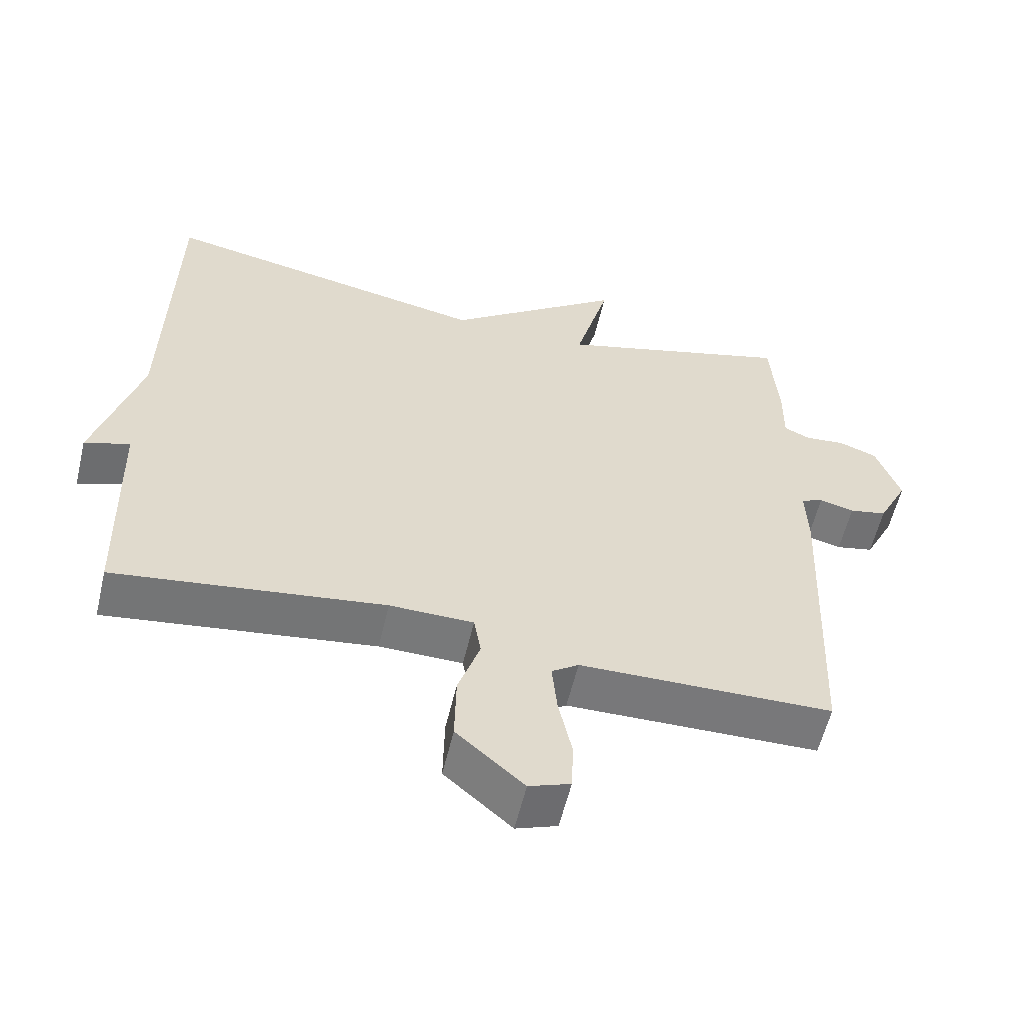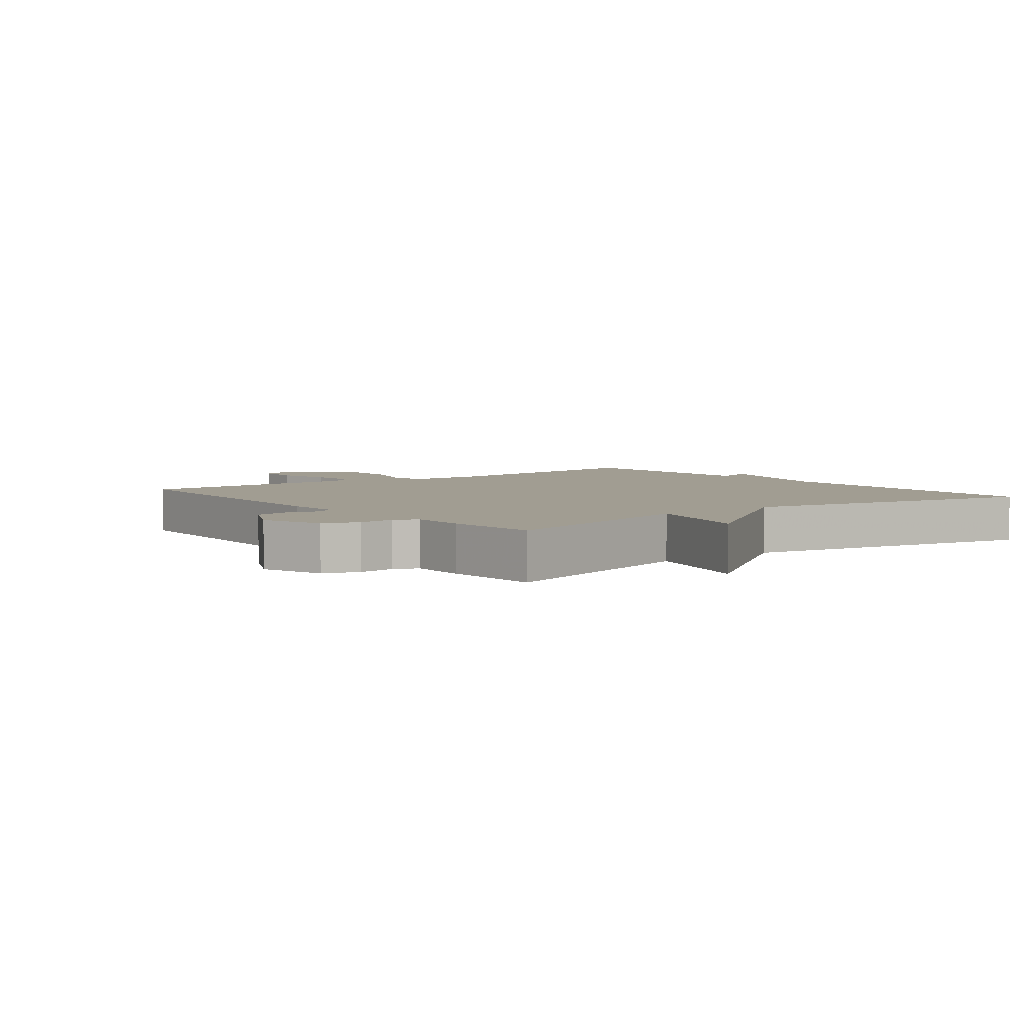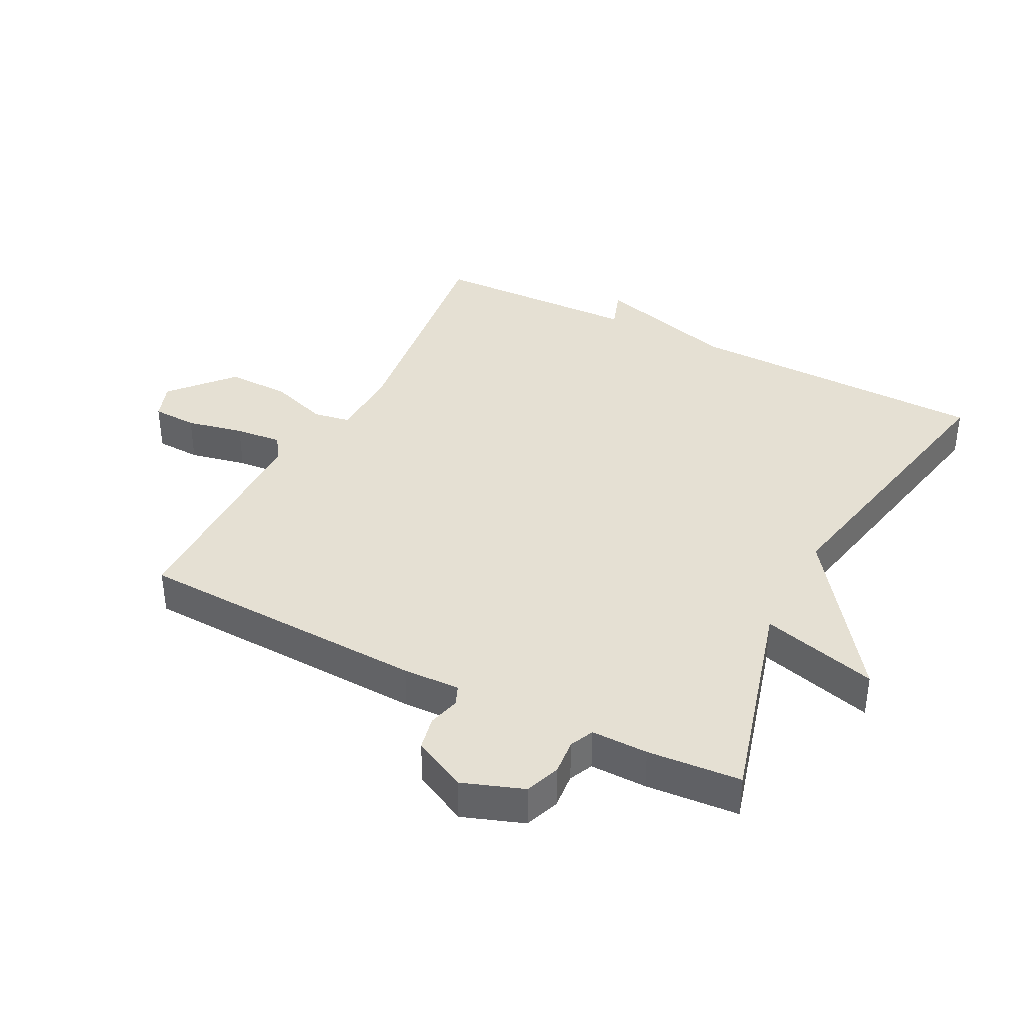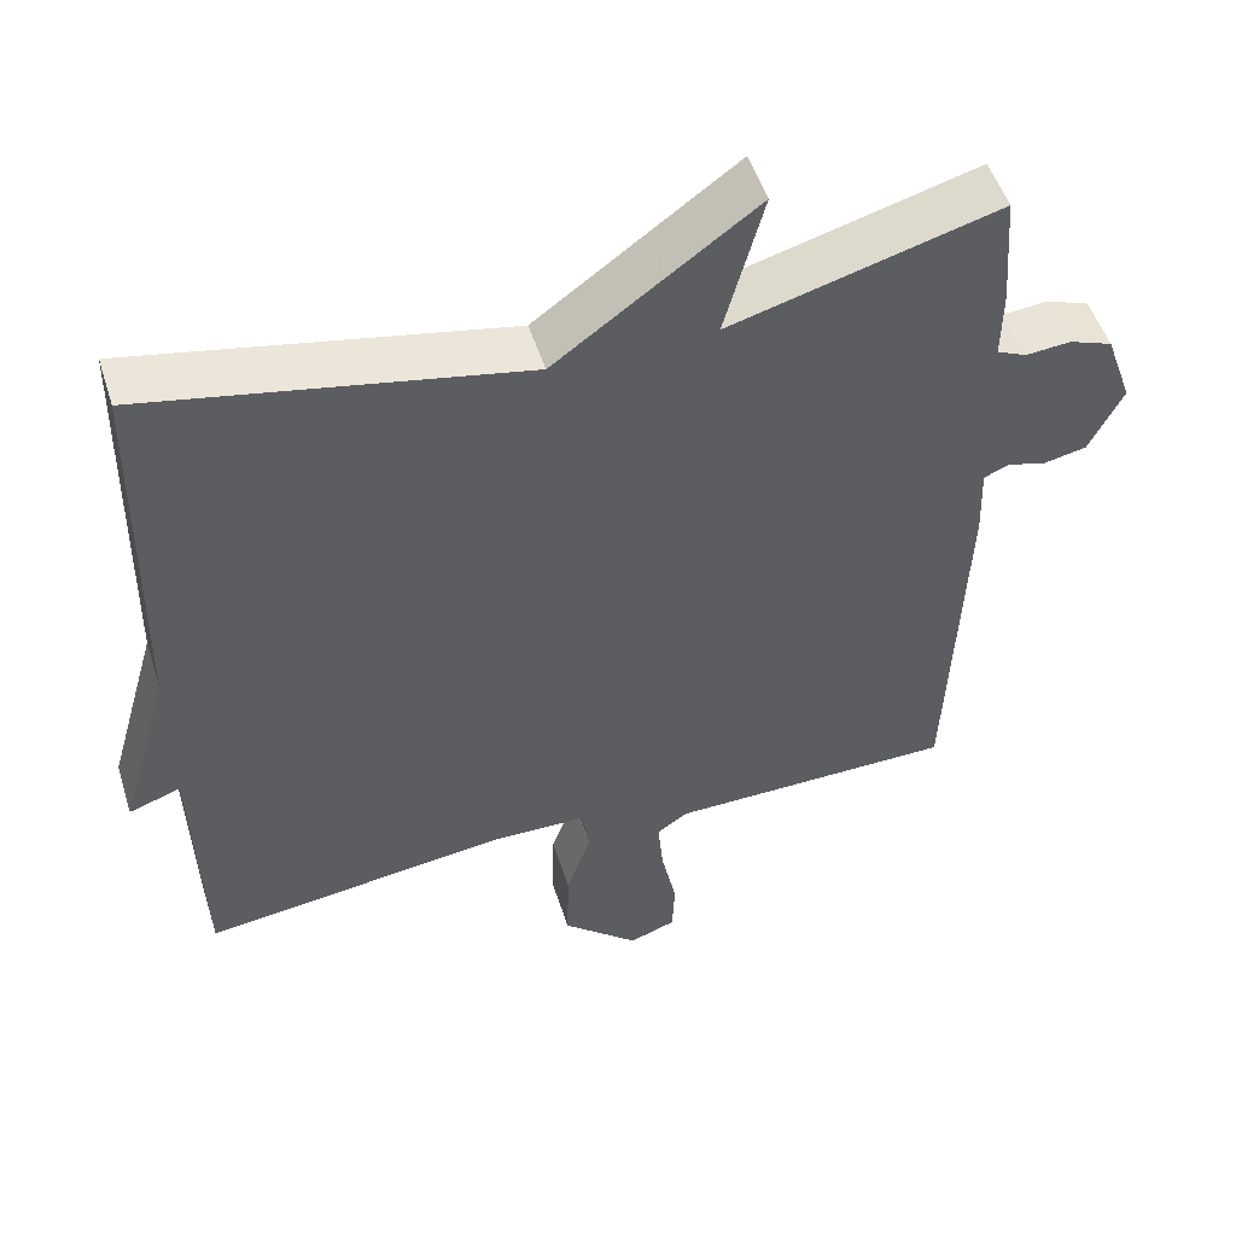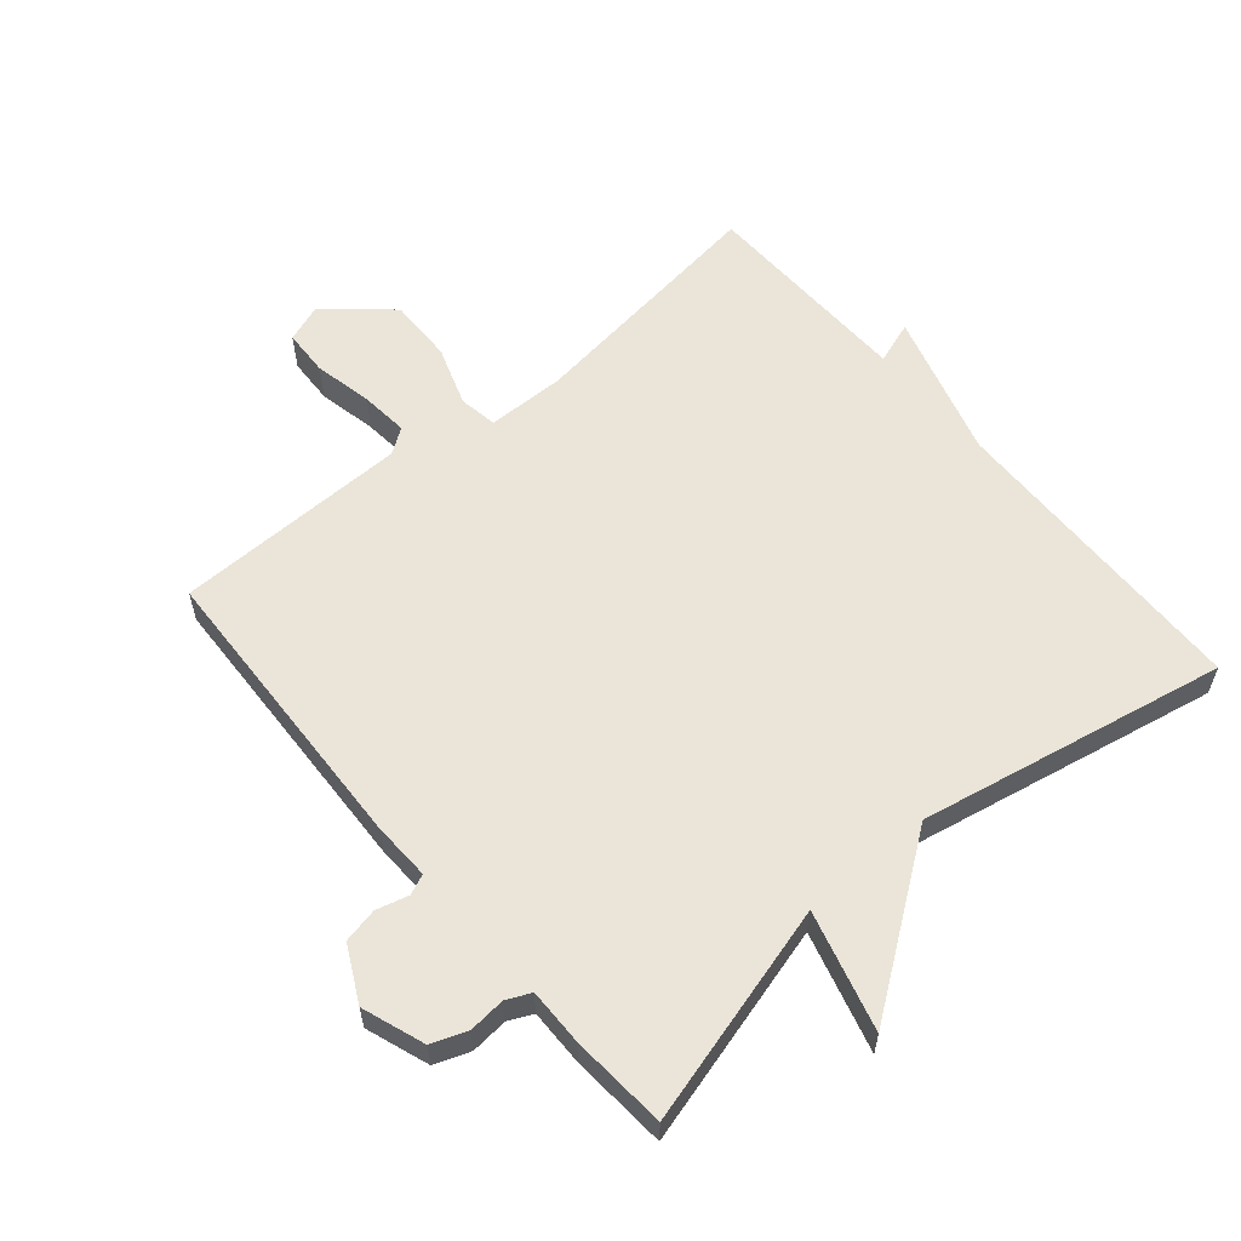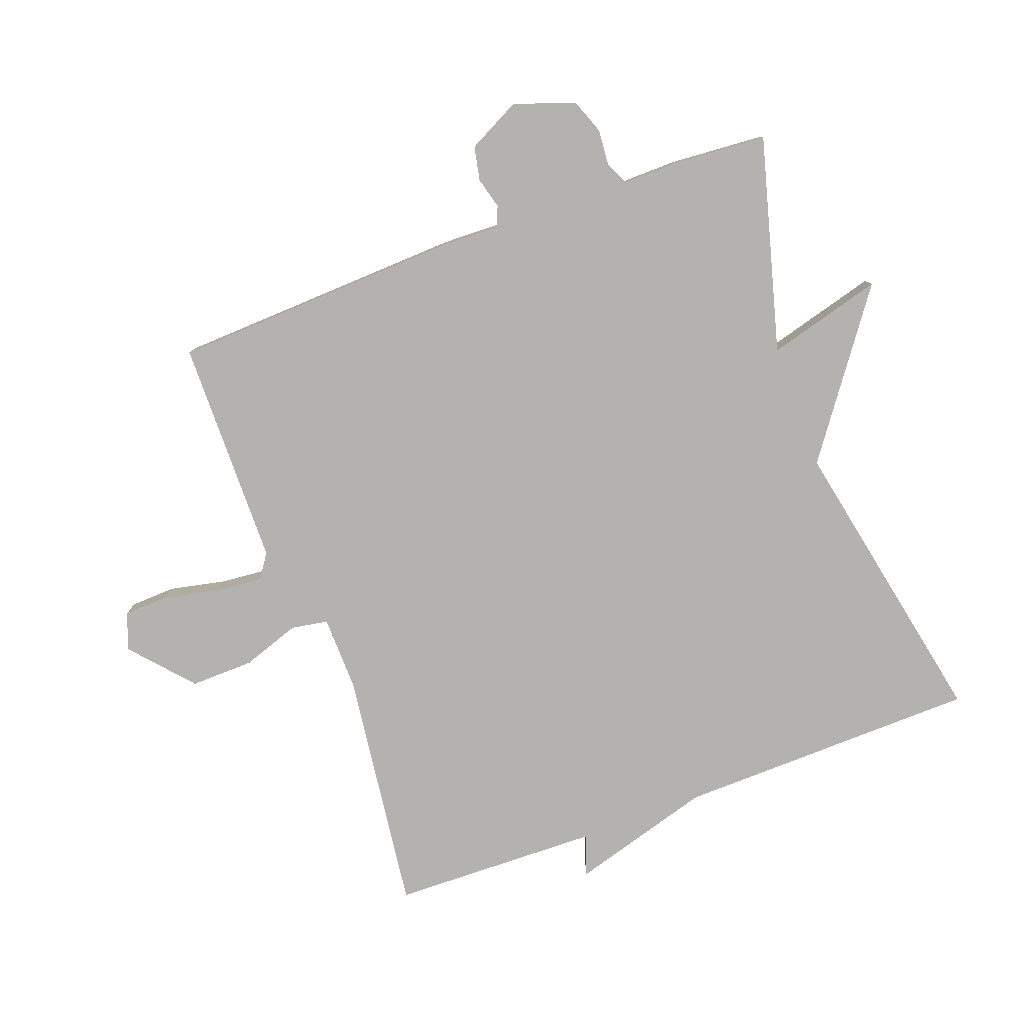
<metadata>
{"format":"obj","ext":"obj","renderer":"f3d","projection":"perspective","resolution":1024,"background":"white","views":[{"elev":-57.6,"azim":166.8,"up":"+Z"},{"elev":4.6,"azim":-38.0,"up":"+Y"},{"elev":38.1,"azim":-62.8,"up":"+Y"},{"elev":51.0,"azim":162.5,"up":"+Z"},{"elev":59.1,"azim":-40.2,"up":"+Y"},{"elev":-79.8,"azim":-69.6,"up":"+Y"}]}
</metadata>
<code>
v 0.5 0.07 -0.5
v 0.12 0.07 -0.451
v 0.002 0.07 -0.453
v -0.008 0.07 -0.511
v 0.023 0.07 -0.602
v 0.025 0.07 -0.701
v -0.07 0.07 -0.784
v -0.128 0.07 -0.763
v -0.131 0.07 -0.693
v -0.112 0.07 -0.604
v -0.105 0.07 -0.531
v -0.143 0.07 -0.505
v -0.5 0.07 -0.5
v -0.519 0.07 -0.043
v -0.516 0.07 0.046
v -0.547 0.07 0.059
v -0.596 0.07 0.046
v -0.649 0.07 0.057
v -0.691 0.07 0.14
v -0.657 0.07 0.235
v -0.603 0.07 0.255
v -0.547 0.07 0.25
v -0.51 0.07 0.267
v -0.511 0.07 0.355
v -0.5 0.07 0.5
v -0.166 0.07 0.408
v -0.215 0.07 0.589
v 0.034 0.07 0.408
v 0.5 0.07 0.5
v 0.509 0.07 0.026
v 0.573 0.07 -0.196
v 0.509 0.07 -0.174
v 0.5 0 -0.5
v 0.12 0 -0.451
v 0.002 0 -0.453
v -0.008 0 -0.511
v 0.023 0 -0.602
v 0.025 0 -0.701
v -0.07 0 -0.784
v -0.128 0 -0.763
v -0.131 0 -0.693
v -0.112 0 -0.604
v -0.105 0 -0.531
v -0.143 0 -0.505
v -0.5 0 -0.5
v -0.519 0 -0.043
v -0.516 0 0.046
v -0.547 0 0.059
v -0.596 0 0.046
v -0.649 0 0.057
v -0.691 0 0.14
v -0.657 0 0.235
v -0.603 0 0.255
v -0.547 0 0.25
v -0.51 0 0.267
v -0.511 0 0.355
v -0.5 0 0.5
v -0.166 0 0.408
v -0.215 0 0.589
v 0.034 0 0.408
v 0.5 0 0.5
v 0.509 0 0.026
v 0.573 0 -0.196
v 0.509 0 -0.174
f 30 31 32
f 32 1 2
f 30 32 2
f 29 30 2
f 28 29 2
f 26 27 28 2
f 26 2 3
f 25 26 3
f 24 25 3
f 23 24 3
f 22 23 3 4
f 20 21 22
f 19 20 22
f 18 19 22
f 17 18 22
f 16 17 22
f 15 16 22
f 4 5 6
f 22 4 6
f 15 22 6
f 12 13 14 15
f 11 12 15
f 11 15 6
f 10 11 6 7
f 7 8 9 10
f 64 63 62
f 34 33 64
f 34 64 62
f 34 62 61
f 34 61 60
f 34 60 59 58
f 35 34 58
f 35 58 57
f 35 57 56
f 35 56 55
f 36 35 55 54
f 54 53 52
f 54 52 51
f 54 51 50
f 54 50 49
f 54 49 48
f 54 48 47
f 38 37 36
f 38 36 54
f 38 54 47
f 47 46 45 44
f 47 44 43
f 38 47 43
f 39 38 43 42
f 42 41 40 39
f 1 33 34 2
f 2 34 35 3
f 3 35 36 4
f 4 36 37 5
f 5 37 38 6
f 6 38 39 7
f 7 39 40 8
f 8 40 41 9
f 9 41 42 10
f 10 42 43 11
f 11 43 44 12
f 12 44 45 13
f 13 45 46 14
f 14 46 47 15
f 15 47 48 16
f 16 48 49 17
f 17 49 50 18
f 18 50 51 19
f 19 51 52 20
f 20 52 53 21
f 21 53 54 22
f 22 54 55 23
f 23 55 56 24
f 24 56 57 25
f 25 57 58 26
f 26 58 59 27
f 27 59 60 28
f 28 60 61 29
f 29 61 62 30
f 30 62 63 31
f 31 63 64 32
f 32 64 33 1

</code>
